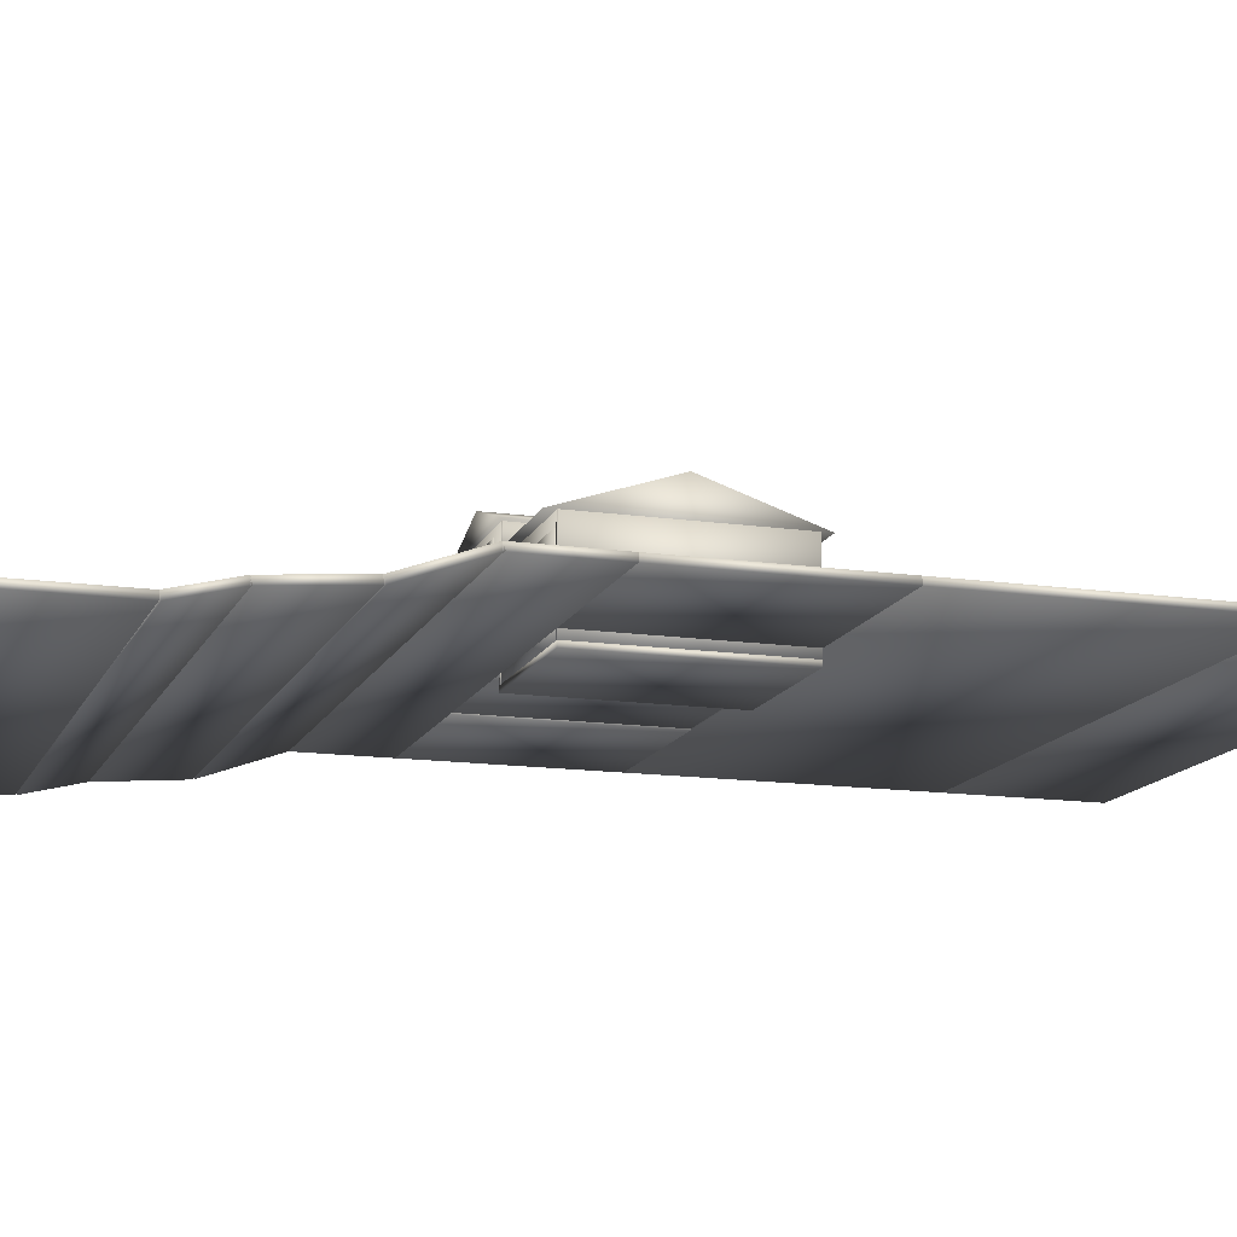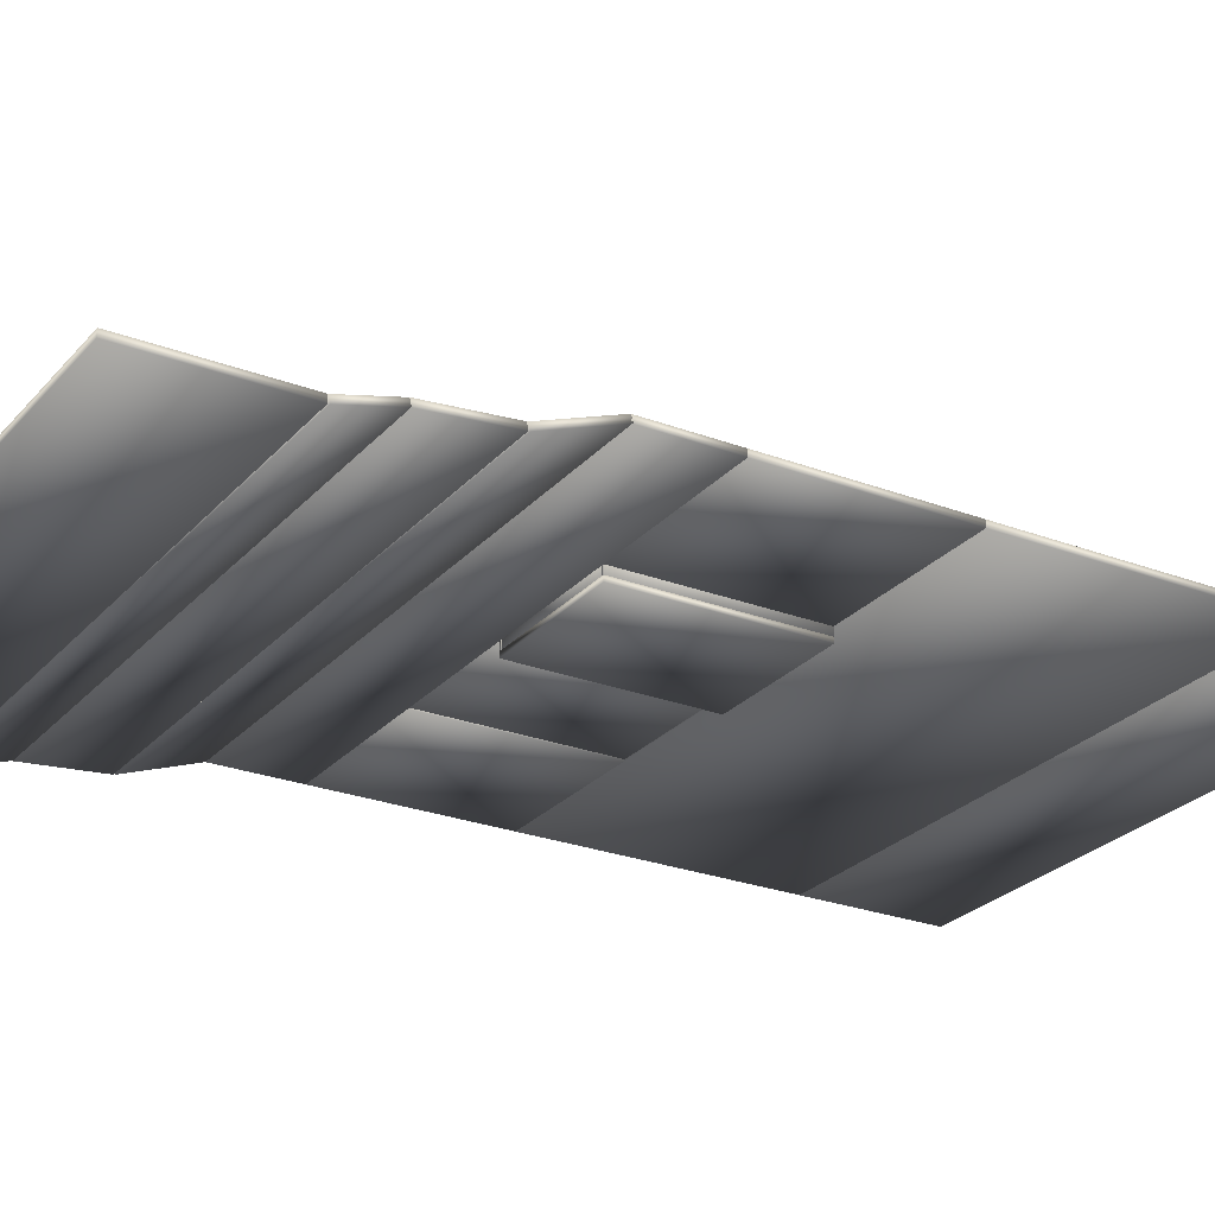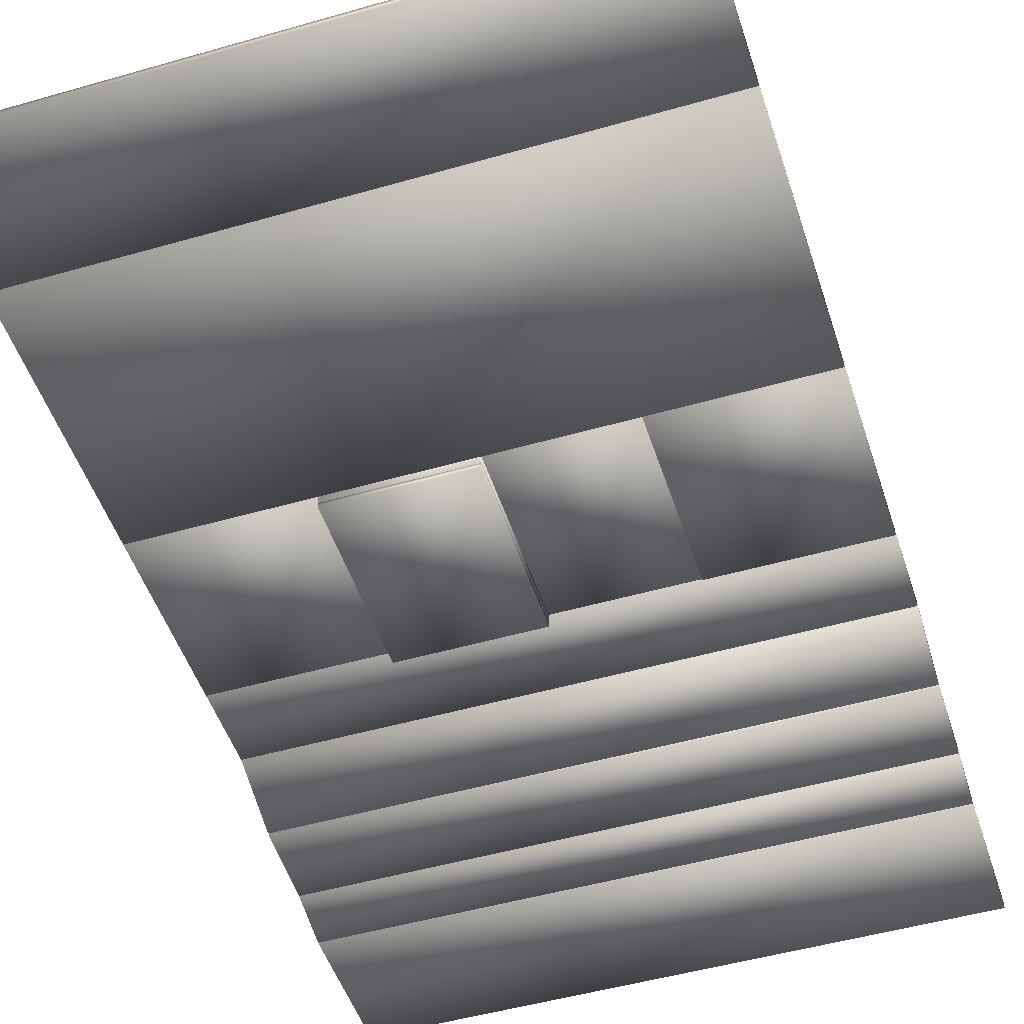
<metadata>
{"format":"obj","ext":"obj","renderer":"f3d","projection":"perspective","resolution":1024,"background":"white","views":[{"elev":-14.0,"azim":-107.5,"up":"+Y"},{"elev":-25.8,"azim":-121.2,"up":"+Y"},{"elev":-49.2,"azim":17.7,"up":"+Y"}]}
</metadata>
<code>
v -0.3 -0.007614 0.4952
v 0.2935 -0.007614 0.4952
v 0.2935 -0.007501 0.3548
v -0.3 -0.007501 0.3548
v -0.3 -0.001232 0.4952
v 0.2935 -0.001232 0.4952
v 0.2935 -0.00112 0.3548
v -0.3 -0.00112 0.3548
v -0.3 -0.007501 0.3548
v 0.2935 -0.007501 0.3548
v 0.2935 -0.007293 0.09249
v -0.3 -0.007293 0.09249
v -0.3 -0.00112 0.3548
v 0.2935 -0.00112 0.3548
v 0.2935 -0.0009117 0.0925
v -0.3 -0.0009117 0.0925
v -0.3 -0.007293 0.0925
v -0.1328 -0.007293 0.0925
v -0.1328 -0.007151 -0.08618
v -0.3 -0.007151 -0.08618
v -0.3 -0.0009117 0.09251
v -0.1328 -0.0009117 0.09251
v -0.1328 -0.0007696 -0.08617
v -0.3 -0.0007696 -0.08617
v 0.1333 -0.007293 0.0925
v 0.2934 -0.007293 0.0925
v 0.2934 -0.007151 -0.08618
v 0.1333 -0.007151 -0.08618
v 0.1333 -0.0009117 0.09251
v 0.2934 -0.0009117 0.09251
v 0.2934 -0.0007696 -0.08617
v 0.1333 -0.0007696 -0.08617
v -0.3 -0.007151 -0.08617
v 0.2935 -0.007151 -0.08617
v 0.2935 -0.007085 -0.1685
v -0.3 -0.007085 -0.1685
v -0.3 -0.0007696 -0.08616
v 0.2935 -0.0007696 -0.08616
v 0.2935 -0.0007032 -0.1685
v -0.3 -0.0007032 -0.1685
v -0.3 -0.006705 -0.1663
v 0.2935 -0.006705 -0.1663
v 0.2935 -0.03216 -0.2365
v -0.3 -0.03216 -0.2365
v -0.3 -0.0007064 -0.1685
v 0.2935 -0.0007064 -0.1685
v 0.2935 -0.02617 -0.2387
v -0.3 -0.02617 -0.2387
v -0.3 -0.03253 -0.2382
v 0.2935 -0.03253 -0.2382
v 0.2935 -0.03887 -0.3151
v -0.3 -0.03887 -0.3151
v -0.3 -0.02617 -0.2387
v 0.2935 -0.02617 -0.2387
v 0.2935 -0.03251 -0.3157
v -0.3 -0.03251 -0.3157
v -0.3 -0.03869 -0.3137
v 0.2935 -0.03869 -0.3137
v 0.2935 -0.05141 -0.3648
v -0.3 -0.05141 -0.3648
v -0.3 -0.03249 -0.3153
v 0.2935 -0.03249 -0.3153
v 0.2935 -0.04522 -0.3663
v -0.3 -0.04522 -0.3663
v -0.3 -0.0516 -0.3664
v 0.2935 -0.0516 -0.3664
v 0.2935 -0.05149 -0.5048
v -0.3 -0.05149 -0.5048
v -0.3 -0.04522 -0.3663
v 0.2935 -0.04522 -0.3663
v 0.2935 -0.04511 -0.5048
v -0.3 -0.04511 -0.5048
v -0.1328 -0.01495 0.09251
v 0.001169 -0.01495 0.09251
v 0.001169 -0.01495 0.08932
v -0.1328 -0.01495 0.08932
v -0.1328 0.01504 0.09253
v 0.001169 0.01504 0.09253
v 0.001169 0.01505 0.08934
v -0.1328 0.01505 0.08934
v 0.001169 -0.0009106 0.09252
v 0.1333 -0.0009106 0.09252
v 0.1333 -0.0009074 0.08933
v 0.001169 -0.0009074 0.08933
v 0.001169 0.01504 0.09253
v 0.1333 0.01504 0.09253
v 0.1333 0.01505 0.08934
v 0.001169 0.01505 0.08934
v -0.1329 -0.01495 0.09249
v -0.1297 -0.01495 0.09249
v -0.1297 -0.01481 -0.08618
v -0.1329 -0.01481 -0.08618
v -0.1329 0.01504 0.09252
v -0.1297 0.01504 0.09252
v -0.1297 0.01519 -0.08616
v -0.1329 0.01519 -0.08616
v 0.1301 -0.0009106 0.09251
v 0.1333 -0.0009106 0.09251
v 0.1333 -0.0007685 -0.08617
v 0.1301 -0.0007685 -0.08617
v 0.1301 0.01504 0.09252
v 0.1333 0.01504 0.09252
v 0.1333 0.01519 -0.08616
v 0.1301 0.01519 -0.08616
v -0.1328 -0.01481 -0.08298
v 0.001169 -0.01481 -0.08298
v 0.001169 -0.01481 -0.08617
v -0.1328 -0.01481 -0.08617
v -0.1328 0.01518 -0.08295
v 0.001169 0.01518 -0.08295
v 0.001169 0.01519 -0.08614
v -0.1328 0.01519 -0.08614
v 0.001169 -0.0007706 -0.08297
v 0.1333 -0.0007706 -0.08297
v 0.1333 -0.0007685 -0.08616
v 0.001169 -0.0007685 -0.08616
v 0.001169 0.01518 -0.08295
v 0.1333 0.01518 -0.08295
v 0.1333 0.01519 -0.08614
v 0.001169 0.01519 -0.08614
v -0.000758 -0.01495 0.09249
v 0.002433 -0.01495 0.09249
v 0.002433 -0.01481 -0.08618
v -0.000758 -0.01481 -0.08618
v -0.000758 -0.0009106 0.09251
v 0.002433 -0.0009106 0.09251
v 0.002433 -0.0007685 -0.08617
v -0.000758 -0.0007685 -0.08617
v -0.1328 -0.02006 0.09249
v 0.002446 -0.02006 0.09249
v 0.002446 -0.01991 -0.08619
v -0.1328 -0.01991 -0.08619
v -0.1328 -0.01495 0.09249
v 0.002446 -0.01495 0.09249
v 0.002446 -0.01481 -0.08618
v -0.1328 -0.01481 -0.08618
v -0.0007443 -0.006017 0.0925
v 0.1333 -0.006017 0.0925
v 0.1333 -0.005875 -0.08618
v -0.0007443 -0.005875 -0.08618
v -0.0007443 -0.0009117 0.09251
v 0.1333 -0.0009117 0.09251
v 0.1333 -0.0007696 -0.08617
v -0.0007443 -0.0007696 -0.08617
v -0.1328 0.01505 0.09253
v 0.001169 0.01505 0.09253
v 0.001169 0.01505 0.08934
v -0.1328 0.01505 0.08934
v -0.1328 0.07057 0.09258
v 0.001169 0.07057 0.09258
v 0.001169 0.07057 0.08939
v -0.1328 0.07057 0.08939
v -0.1329 0.01505 0.09252
v -0.1297 0.01505 0.09252
v -0.1297 0.01519 -0.08616
v -0.1329 0.01519 -0.08616
v -0.1329 0.07057 0.09256
v -0.1297 0.07057 0.09256
v -0.1297 0.07071 -0.08612
v -0.1329 0.07071 -0.08612
v -0.1328 0.01519 -0.08295
v 0.001169 0.01519 -0.08295
v 0.001169 0.01519 -0.08614
v -0.1328 0.01519 -0.08614
v -0.1328 0.0707 -0.08291
v 0.001169 0.0707 -0.08291
v 0.001169 0.07071 -0.0861
v -0.1328 0.07071 -0.0861
v 0.001169 0.01505 0.09253
v 0.1333 0.01505 0.09253
v 0.1333 0.01505 0.08934
v 0.001169 0.01505 0.08934
v 0.001169 0.09801 0.0926
v 0.1333 0.09801 0.0926
v 0.1333 0.09801 0.08941
v 0.001169 0.09801 0.08941
v 0.1301 0.01505 0.09252
v 0.1333 0.01505 0.09252
v 0.1333 0.01519 -0.08616
v 0.1301 0.01519 -0.08616
v 0.1301 0.09801 0.09258
v 0.1333 0.09801 0.09258
v 0.1333 0.09815 -0.08609
v 0.1301 0.09815 -0.08609
v 0.001169 0.01519 -0.08295
v 0.1333 0.01519 -0.08295
v 0.1333 0.01519 -0.08614
v 0.001169 0.01519 -0.08614
v 0.001169 0.09815 -0.08289
v 0.1333 0.09815 -0.08289
v 0.1333 0.09815 -0.08608
v 0.001169 0.09815 -0.08608
v -0.000758 0.07056 0.09256
v 0.002433 0.07056 0.09256
v 0.002433 0.0707 -0.08612
v -0.000758 0.0707 -0.08612
v -0.000758 0.098 0.09258
v 0.002433 0.098 0.09258
v 0.002433 0.09814 -0.08609
v -0.000758 0.09814 -0.08609
v -0.1329 0.07055 0.1022
v 0.001157 0.07055 0.1022
v 0.001157 0.1036 0.003266
v -0.1329 0.1036 0.003266
v -0.1329 0.07071 -0.09567
v 0.001157 0.07071 -0.09567
v 0.1428 0.098 0.0926
v 0.1428 0.09814 -0.08608
v 0.06722 0.1234 -0.08606
v 0.0672 0.1232 0.09261
v -0.008416 0.098 0.09259
v -0.008399 0.09814 -0.08609
v 0.07327 -0.001233 0.4951
v 0.1294 -0.001233 0.4951
v 0.1294 -0.0009117 0.09248
v 0.07327 -0.0009117 0.09248
v 0.07327 -0.0005948 0.4951
v 0.1294 -0.0005948 0.4951
v 0.1294 -0.0002738 0.09248
v 0.07327 -0.0002738 0.09248
v -0.1839 0.002406 -0.06638
v -0.1328 0.002406 -0.06638
v -0.1328 0.002466 -0.143
v -0.1839 0.002466 -0.143
v -0.1839 0.008787 -0.06637
v -0.1328 0.008787 -0.06637
v -0.1328 0.008848 -0.1429
v -0.1839 0.008848 -0.1429
v -0.1328 0.005613 -0.08616
v -0.06903 0.005613 -0.08616
v -0.06903 0.005658 -0.1436
v -0.1328 0.005658 -0.1436
v -0.1328 0.01199 -0.08615
v -0.06903 0.01199 -0.08615
v -0.06903 0.01204 -0.1436
v -0.1328 0.01204 -0.1436
v -0.03203 0.01824 0.09318
v -0.01288 0.01824 0.09318
v -0.01288 0.01824 0.09126
v -0.03203 0.01824 0.09126
v -0.03203 0.05971 0.09321
v -0.01288 0.05971 0.09321
v -0.01288 0.05972 0.09129
v -0.03203 0.05972 0.09129
v -0.1277 0.01838 -0.08486
v -0.07031 0.01838 -0.08486
v -0.07031 0.01838 -0.08678
v -0.1277 0.01838 -0.08678
v -0.1277 0.05986 -0.08483
v -0.07031 0.05986 -0.08483
v -0.07031 0.05986 -0.08675
v -0.1277 0.05986 -0.08675
v 0.132 0.002404 -0.05999
v 0.1339 0.002404 -0.05999
v 0.1339 0.00242 -0.07914
v 0.132 0.00242 -0.07914
v 0.132 0.04388 -0.05996
v 0.1339 0.04388 -0.05996
v 0.1339 0.0439 -0.0791
v 0.132 0.0439 -0.0791
v 0.07582 -0.0009085 0.09316
v 0.1269 -0.0009085 0.09316
v 0.1269 -0.0009074 0.09125
v 0.07582 -0.0009074 0.09125
v 0.07582 0.04057 0.09319
v 0.1269 0.04057 0.09319
v 0.1269 0.04057 0.09128
v 0.07582 0.04057 0.09128
v -0.1086 0.031 0.09319
v -0.04478 0.031 0.09319
v -0.04478 0.031 0.09127
v -0.1086 0.031 0.09127
v -0.1086 0.05971 0.09321
v -0.04478 0.05971 0.09321
v -0.04478 0.05971 0.09129
v -0.1086 0.05971 0.09129
v 0.01265 0.01823 0.09318
v 0.05732 0.01823 0.09318
v 0.05732 0.01824 0.09126
v 0.01265 0.01824 0.09126
v 0.01265 0.04057 0.09319
v 0.05732 0.04057 0.09319
v 0.05732 0.04057 0.09128
v 0.01265 0.04057 0.09128
v 0.01265 0.06929 0.09322
v 0.05732 0.06929 0.09322
v 0.05732 0.06929 0.0913
v 0.01265 0.06929 0.0913
v 0.01265 0.09162 0.09323
v 0.05732 0.09162 0.09323
v 0.05732 0.09162 0.09132
v 0.01265 0.09162 0.09132
v 0.07646 0.06929 0.09322
v 0.1211 0.06929 0.09322
v 0.1211 0.06929 0.0913
v 0.07646 0.06929 0.0913
v 0.07646 0.09162 0.09323
v 0.1211 0.09162 0.09323
v 0.1211 0.09162 0.09132
v 0.07646 0.09162 0.09132
v 0.132 0.06933 0.03578
v 0.1339 0.06933 0.03578
v 0.1339 0.06935 0.01345
v 0.132 0.06935 0.01345
v 0.132 0.09167 0.0358
v 0.1339 0.09167 0.0358
v 0.1339 0.09168 0.01347
v 0.132 0.09168 0.01347
v 0.132 0.06937 -0.01527
v 0.1339 0.06937 -0.01527
v 0.1339 0.06939 -0.0376
v 0.132 0.06939 -0.0376
v 0.132 0.09171 -0.01525
v 0.1339 0.09171 -0.01525
v 0.1339 0.09172 -0.03759
v 0.132 0.09172 -0.03759
v 0.07646 0.06943 -0.08482
v 0.09879 0.06943 -0.08482
v 0.09879 0.06943 -0.08674
v 0.07646 0.06943 -0.08674
v 0.07646 0.09176 -0.08481
v 0.09879 0.09176 -0.08481
v 0.09879 0.09176 -0.08672
v 0.07646 0.09176 -0.08672
v 0.01903 0.06943 -0.08482
v 0.03817 0.06943 -0.08482
v 0.03817 0.06943 -0.08674
v 0.01903 0.06943 -0.08674
v 0.01903 0.09176 -0.08481
v 0.03817 0.09176 -0.08481
v 0.03817 0.09176 -0.08672
v 0.01903 0.09176 -0.08672
v -0.04479 0.0439 -0.08484
v -0.02245 0.0439 -0.08484
v -0.02245 0.0439 -0.08676
v -0.04479 0.0439 -0.08676
v -0.04479 0.05985 -0.08483
v -0.02245 0.05985 -0.08483
v -0.02245 0.05986 -0.08675
v -0.04479 0.05986 -0.08675
v 0.05093 0.01838 -0.08486
v 0.07327 0.01838 -0.08486
v 0.07327 0.01838 -0.08678
v 0.05093 0.01838 -0.08678
v 0.05093 0.04071 -0.08485
v 0.07327 0.04071 -0.08485
v 0.07327 0.04071 -0.08676
v 0.05093 0.04071 -0.08676
v 0.01903 0.03114 -0.08485
v 0.03817 0.03114 -0.08485
v 0.03817 0.03114 -0.08677
v 0.01903 0.03114 -0.08677
v 0.01903 0.04071 -0.08485
v 0.03817 0.04071 -0.08485
v 0.03817 0.04071 -0.08676
v 0.01903 0.04071 -0.08676
f 1 4 2
f 2 4 3
f 1 6 5
f 1 2 6
f 1 5 4
f 4 5 8
f 4 8 7
f 4 7 3
f 2 7 6
f 2 3 7
f 6 8 5
f 6 7 8
f 9 12 10
f 10 12 11
f 9 14 13
f 9 10 14
f 9 13 12
f 12 13 16
f 12 16 15
f 12 15 11
f 10 15 14
f 10 11 15
f 14 16 13
f 14 15 16
f 17 20 18
f 18 20 19
f 17 22 21
f 17 18 22
f 17 21 20
f 20 21 24
f 20 24 23
f 20 23 19
f 18 23 22
f 18 19 23
f 22 24 21
f 22 23 24
f 25 28 26
f 26 28 27
f 25 30 29
f 25 26 30
f 25 29 28
f 28 29 32
f 28 32 31
f 28 31 27
f 26 31 30
f 26 27 31
f 30 32 29
f 30 31 32
f 33 36 34
f 34 36 35
f 33 38 37
f 33 34 38
f 33 37 36
f 36 37 40
f 36 40 39
f 36 39 35
f 34 39 38
f 34 35 39
f 38 40 37
f 38 39 40
f 41 44 42
f 42 44 43
f 41 46 45
f 41 42 46
f 41 45 44
f 44 45 48
f 44 48 47
f 44 47 43
f 42 47 46
f 42 43 47
f 46 48 45
f 46 47 48
f 49 52 50
f 50 52 51
f 49 54 53
f 49 50 54
f 49 53 52
f 52 53 56
f 52 56 55
f 52 55 51
f 50 55 54
f 50 51 55
f 54 56 53
f 54 55 56
f 57 60 58
f 58 60 59
f 57 62 61
f 57 58 62
f 57 61 60
f 60 61 64
f 60 64 63
f 60 63 59
f 58 63 62
f 58 59 63
f 62 64 61
f 62 63 64
f 65 68 66
f 66 68 67
f 65 70 69
f 65 66 70
f 65 69 68
f 68 69 72
f 68 72 71
f 68 71 67
f 66 71 70
f 66 67 71
f 70 72 69
f 70 71 72
f 73 76 74
f 74 76 75
f 73 78 77
f 73 74 78
f 73 77 76
f 76 77 80
f 76 80 79
f 76 79 75
f 74 79 78
f 74 75 79
f 78 80 77
f 78 79 80
f 81 84 82
f 82 84 83
f 81 86 85
f 81 82 86
f 81 85 84
f 84 85 88
f 84 88 87
f 84 87 83
f 82 87 86
f 82 83 87
f 86 88 85
f 86 87 88
f 89 92 90
f 90 92 91
f 89 94 93
f 89 90 94
f 89 93 92
f 92 93 96
f 92 96 95
f 92 95 91
f 90 95 94
f 90 91 95
f 94 96 93
f 94 95 96
f 97 100 98
f 98 100 99
f 97 102 101
f 97 98 102
f 97 101 100
f 100 101 104
f 100 104 103
f 100 103 99
f 98 103 102
f 98 99 103
f 102 104 101
f 102 103 104
f 105 108 106
f 106 108 107
f 105 110 109
f 105 106 110
f 105 109 108
f 108 109 112
f 108 112 111
f 108 111 107
f 106 111 110
f 106 107 111
f 110 112 109
f 110 111 112
f 113 116 114
f 114 116 115
f 113 118 117
f 113 114 118
f 113 117 116
f 116 117 120
f 116 120 119
f 116 119 115
f 114 119 118
f 114 115 119
f 118 120 117
f 118 119 120
f 121 124 122
f 122 124 123
f 121 126 125
f 121 122 126
f 121 125 124
f 124 125 128
f 124 128 127
f 124 127 123
f 122 127 126
f 122 123 127
f 126 128 125
f 126 127 128
f 129 132 130
f 130 132 131
f 129 134 133
f 129 130 134
f 129 133 132
f 132 133 136
f 132 136 135
f 132 135 131
f 130 135 134
f 130 131 135
f 134 136 133
f 134 135 136
f 137 140 138
f 138 140 139
f 137 142 141
f 137 138 142
f 137 141 140
f 140 141 144
f 140 144 143
f 140 143 139
f 138 143 142
f 138 139 143
f 142 144 141
f 142 143 144
f 145 148 146
f 146 148 147
f 145 150 149
f 145 146 150
f 145 149 148
f 148 149 152
f 148 152 151
f 148 151 147
f 146 151 150
f 146 147 151
f 150 152 149
f 150 151 152
f 153 156 154
f 154 156 155
f 153 158 157
f 153 154 158
f 153 157 156
f 156 157 160
f 156 160 159
f 156 159 155
f 154 159 158
f 154 155 159
f 158 160 157
f 158 159 160
f 161 164 162
f 162 164 163
f 161 166 165
f 161 162 166
f 161 165 164
f 164 165 168
f 164 168 167
f 164 167 163
f 162 167 166
f 162 163 167
f 166 168 165
f 166 167 168
f 169 172 170
f 170 172 171
f 169 174 173
f 169 170 174
f 169 173 172
f 172 173 176
f 172 176 175
f 172 175 171
f 170 175 174
f 170 171 175
f 174 176 173
f 174 175 176
f 177 180 178
f 178 180 179
f 177 182 181
f 177 178 182
f 177 181 180
f 180 181 184
f 180 184 183
f 180 183 179
f 178 183 182
f 178 179 183
f 182 184 181
f 182 183 184
f 185 188 186
f 186 188 187
f 185 190 189
f 185 186 190
f 185 189 188
f 188 189 192
f 188 192 191
f 188 191 187
f 186 191 190
f 186 187 191
f 190 192 189
f 190 191 192
f 193 196 194
f 194 196 195
f 193 198 197
f 193 194 198
f 193 197 196
f 196 197 200
f 196 200 199
f 196 199 195
f 194 199 198
f 194 195 199
f 198 200 197
f 198 199 200
f 201 202 203
f 204 203 206
f 201 205 206
f 201 204 205
f 202 206 203
f 207 208 209
f 210 209 212
f 207 211 212
f 207 210 211
f 208 212 209
f 213 216 214
f 214 216 215
f 213 218 217
f 213 214 218
f 213 217 216
f 216 217 220
f 216 220 219
f 216 219 215
f 214 219 218
f 214 215 219
f 218 220 217
f 218 219 220
f 221 224 222
f 222 224 223
f 221 226 225
f 221 222 226
f 221 225 224
f 224 225 228
f 224 228 227
f 224 227 223
f 222 227 226
f 222 223 227
f 226 228 225
f 226 227 228
f 229 232 230
f 230 232 231
f 229 234 233
f 229 230 234
f 229 233 232
f 232 233 236
f 232 236 235
f 232 235 231
f 230 235 234
f 230 231 235
f 234 236 233
f 234 235 236
f 237 240 238
f 238 240 239
f 237 242 241
f 237 238 242
f 237 241 240
f 240 241 244
f 240 244 243
f 240 243 239
f 238 243 242
f 238 239 243
f 242 244 241
f 242 243 244
f 245 248 246
f 246 248 247
f 245 250 249
f 245 246 250
f 245 249 248
f 248 249 252
f 248 252 251
f 248 251 247
f 246 251 250
f 246 247 251
f 250 252 249
f 250 251 252
f 253 256 254
f 254 256 255
f 253 258 257
f 253 254 258
f 253 257 256
f 256 257 260
f 256 260 259
f 256 259 255
f 254 259 258
f 254 255 259
f 258 260 257
f 258 259 260
f 261 264 262
f 262 264 263
f 261 266 265
f 261 262 266
f 261 265 264
f 264 265 268
f 264 268 267
f 264 267 263
f 262 267 266
f 262 263 267
f 266 268 265
f 266 267 268
f 269 272 270
f 270 272 271
f 269 274 273
f 269 270 274
f 269 273 272
f 272 273 276
f 272 276 275
f 272 275 271
f 270 275 274
f 270 271 275
f 274 276 273
f 274 275 276
f 277 280 278
f 278 280 279
f 277 282 281
f 277 278 282
f 277 281 280
f 280 281 284
f 280 284 283
f 280 283 279
f 278 283 282
f 278 279 283
f 282 284 281
f 282 283 284
f 285 288 286
f 286 288 287
f 285 290 289
f 285 286 290
f 285 289 288
f 288 289 292
f 288 292 291
f 288 291 287
f 286 291 290
f 286 287 291
f 290 292 289
f 290 291 292
f 293 296 294
f 294 296 295
f 293 298 297
f 293 294 298
f 293 297 296
f 296 297 300
f 296 300 299
f 296 299 295
f 294 299 298
f 294 295 299
f 298 300 297
f 298 299 300
f 301 304 302
f 302 304 303
f 301 306 305
f 301 302 306
f 301 305 304
f 304 305 308
f 304 308 307
f 304 307 303
f 302 307 306
f 302 303 307
f 306 308 305
f 306 307 308
f 309 312 310
f 310 312 311
f 309 314 313
f 309 310 314
f 309 313 312
f 312 313 316
f 312 316 315
f 312 315 311
f 310 315 314
f 310 311 315
f 314 316 313
f 314 315 316
f 317 320 318
f 318 320 319
f 317 322 321
f 317 318 322
f 317 321 320
f 320 321 324
f 320 324 323
f 320 323 319
f 318 323 322
f 318 319 323
f 322 324 321
f 322 323 324
f 325 328 326
f 326 328 327
f 325 330 329
f 325 326 330
f 325 329 328
f 328 329 332
f 328 332 331
f 328 331 327
f 326 331 330
f 326 327 331
f 330 332 329
f 330 331 332
f 333 336 334
f 334 336 335
f 333 338 337
f 333 334 338
f 333 337 336
f 336 337 340
f 336 340 339
f 336 339 335
f 334 339 338
f 334 335 339
f 338 340 337
f 338 339 340
f 341 344 342
f 342 344 343
f 341 346 345
f 341 342 346
f 341 345 344
f 344 345 348
f 344 348 347
f 344 347 343
f 342 347 346
f 342 343 347
f 346 348 345
f 346 347 348
f 349 352 350
f 350 352 351
f 349 354 353
f 349 350 354
f 349 353 352
f 352 353 356
f 352 356 355
f 352 355 351
f 350 355 354
f 350 351 355
f 354 356 353
f 354 355 356
f 201 203 204
f 204 206 205
f 201 206 202
f 207 209 210
f 210 212 211
f 207 212 208

</code>
